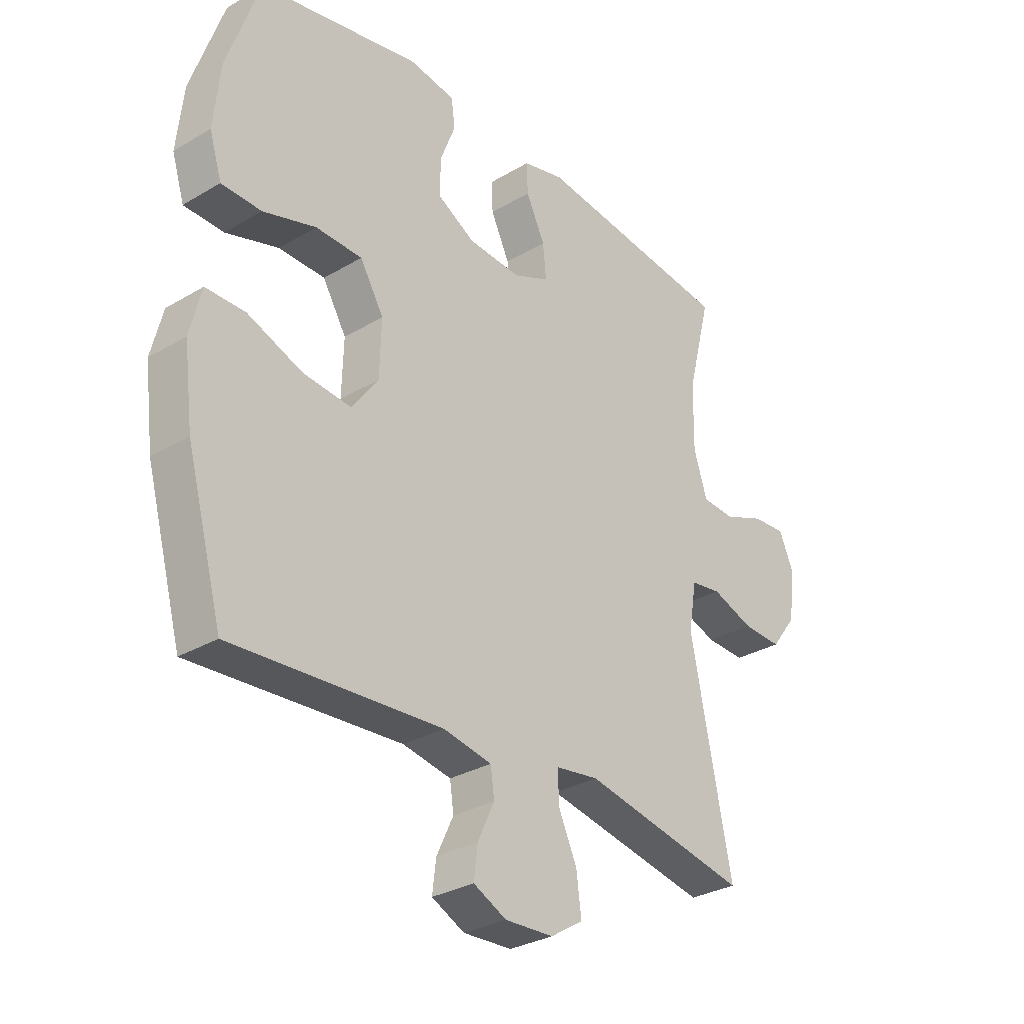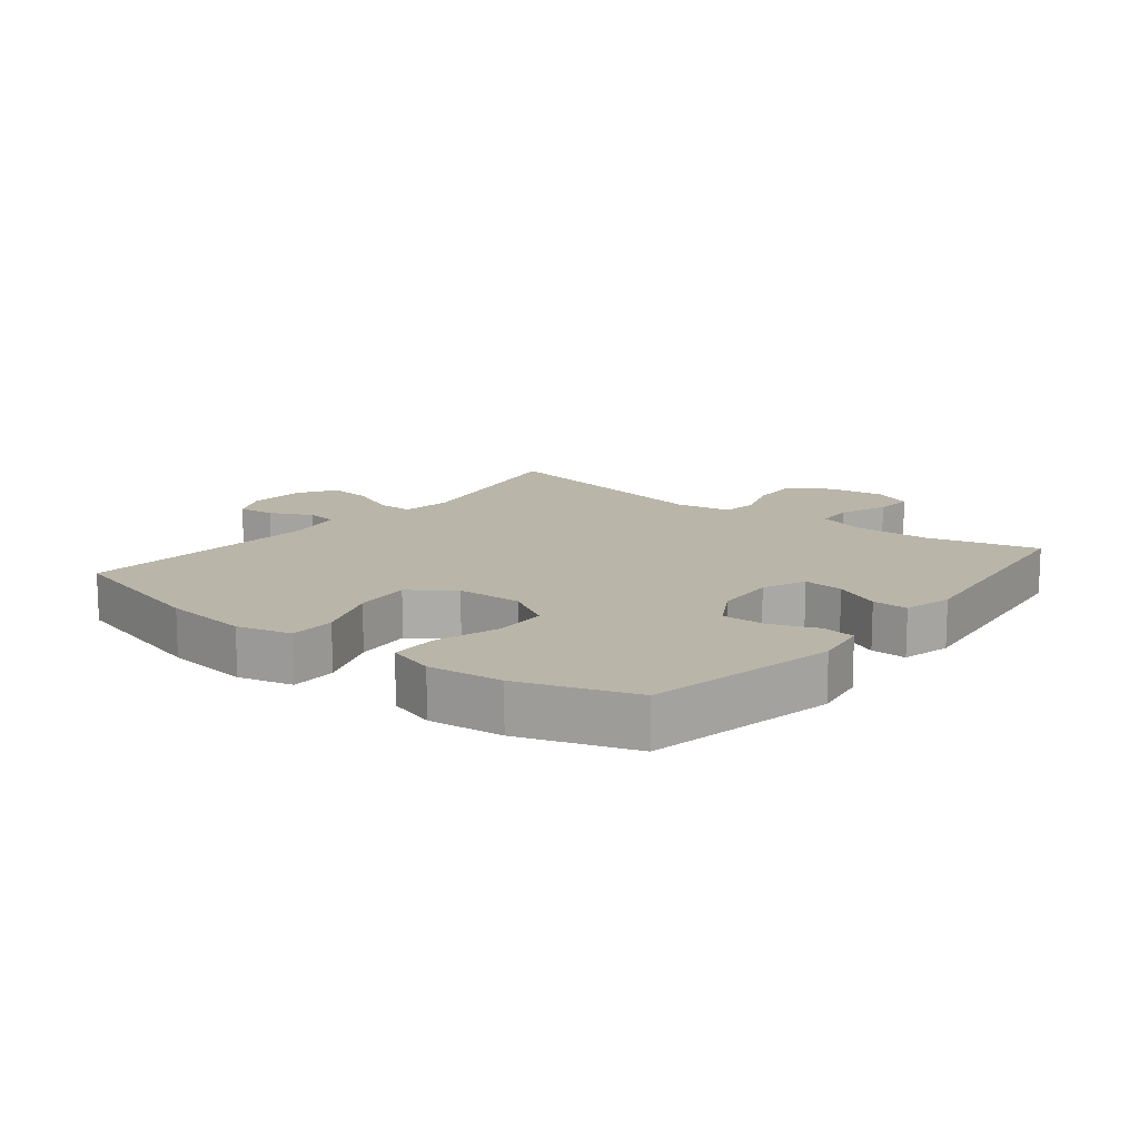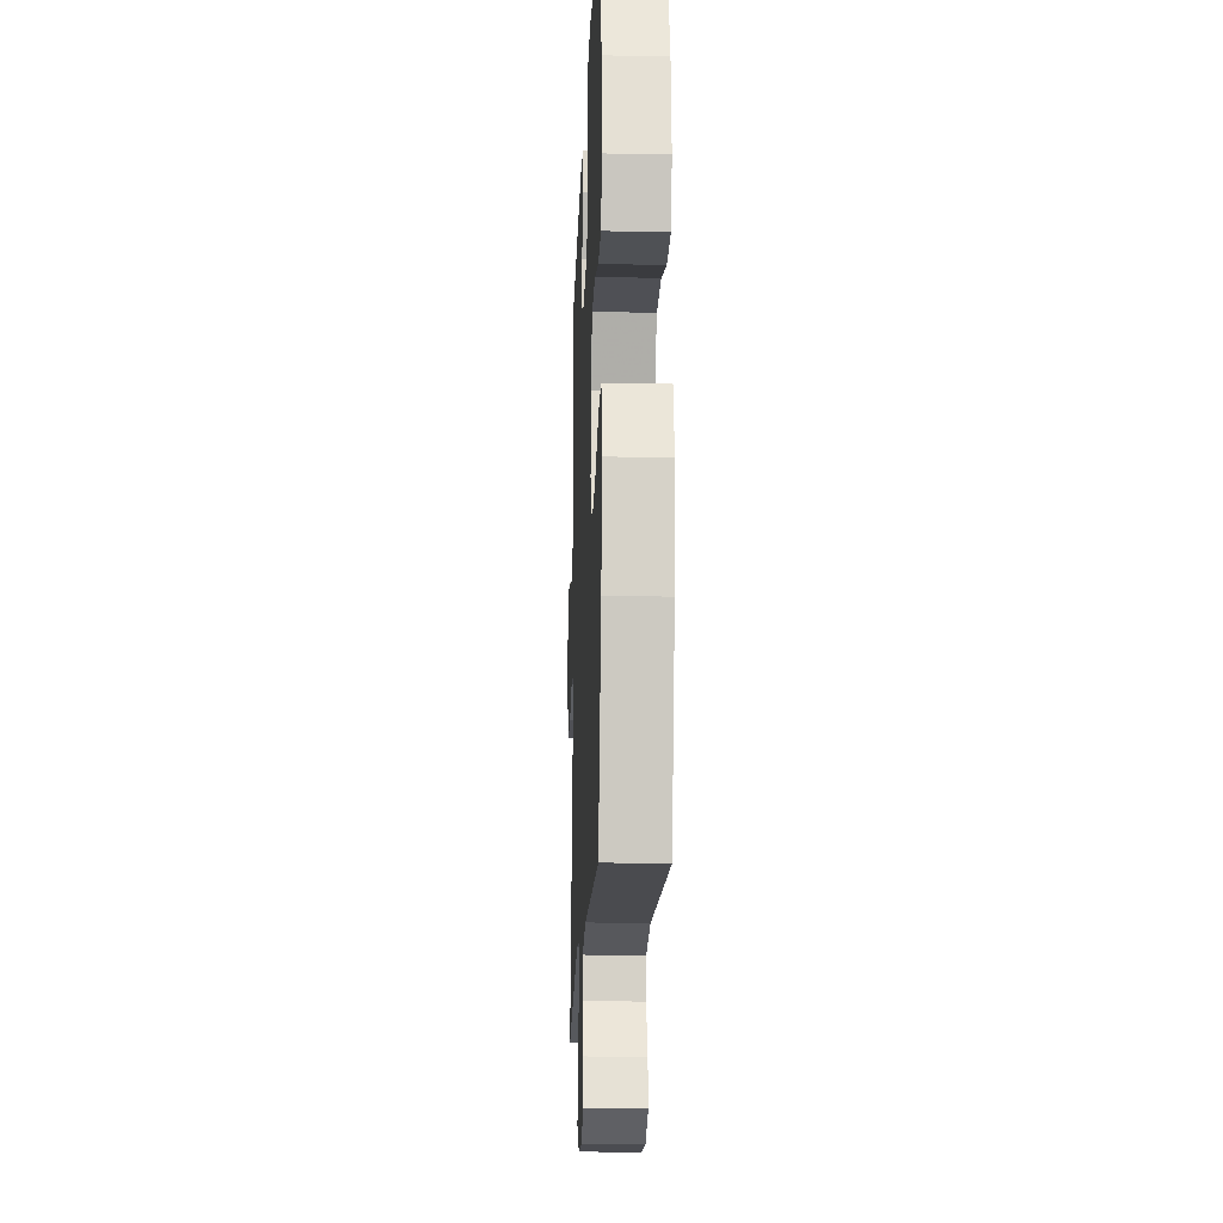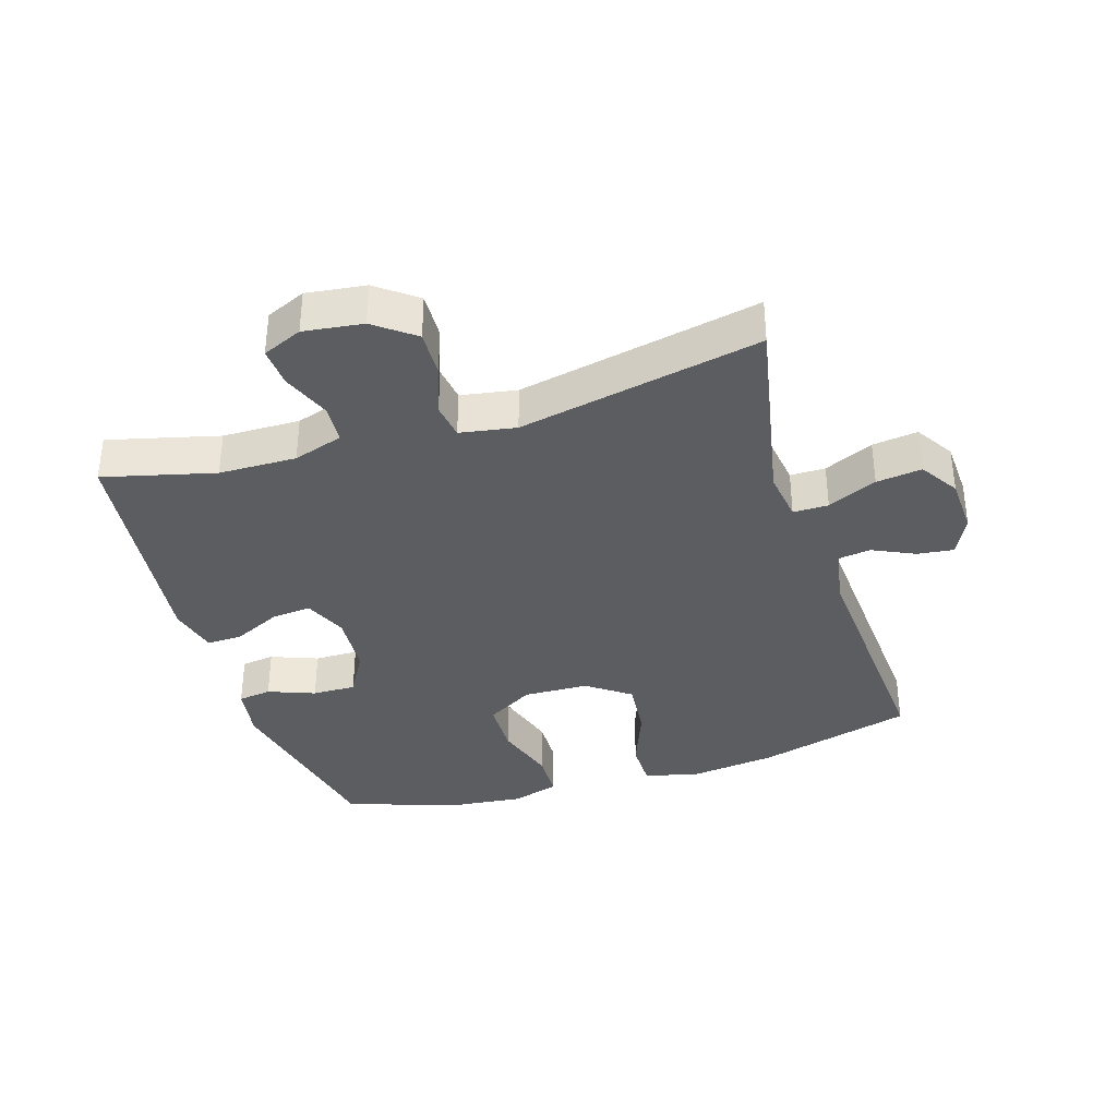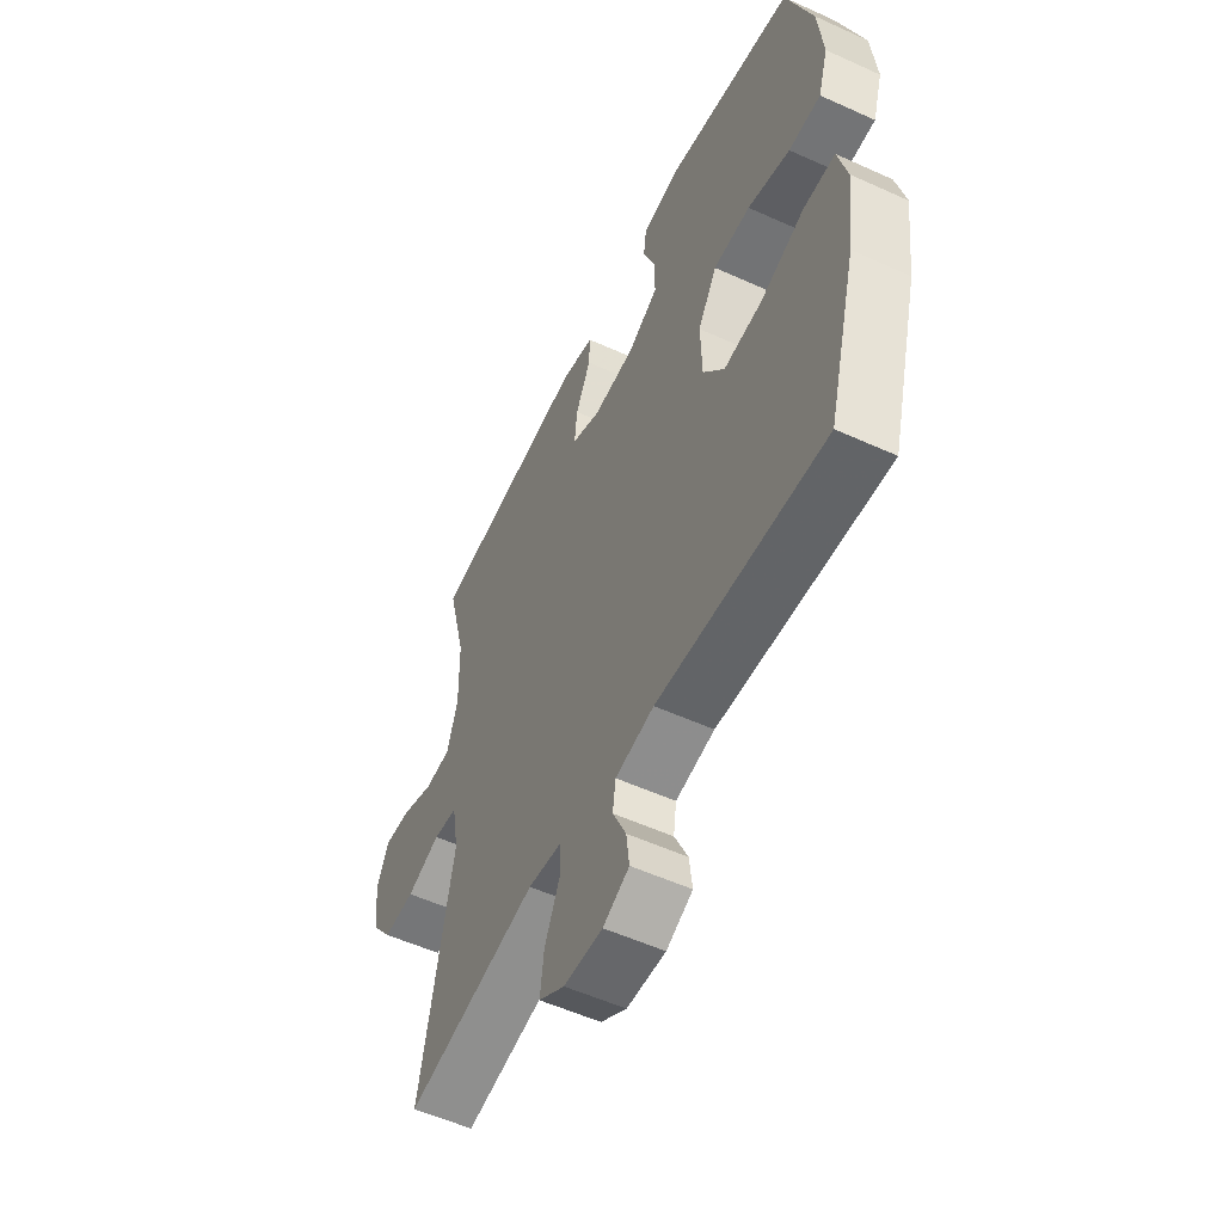
<metadata>
{"format":"obj","ext":"obj","renderer":"f3d","projection":"perspective","resolution":1024,"background":"white","views":[{"elev":-30.4,"azim":-49.3,"up":"+Z"},{"elev":13.4,"azim":-51.6,"up":"+Y"},{"elev":-18.0,"azim":-92.3,"up":"+Z"},{"elev":-36.1,"azim":107.4,"up":"+Y"},{"elev":-54.6,"azim":-115.7,"up":"+Z"}]}
</metadata>
<code>
v 0.5 0.07 -0.5
v 0.193 0.07 -0.439
v 0.114 0.07 -0.45
v 0.114 0.07 -0.505
v 0.149 0.07 -0.582
v 0.158 0.07 -0.653
v 0.098 0.07 -0.691
v 0.008 0.07 -0.695
v -0.053 0.07 -0.665
v -0.046 0.07 -0.608
v -0.015 0.07 -0.542
v -0.022 0.07 -0.492
v -0.112 0.07 -0.475
v -0.5 0.07 -0.5
v -0.567 0.07 -0.256
v -0.584 0.07 -0.121
v -0.563 0.07 -0.036
v -0.49 0.07 -0.036
v -0.389 0.07 -0.075
v -0.299 0.07 -0.084
v -0.25 0.07 -0.017
v -0.247 0.07 0.085
v -0.291 0.07 0.159
v -0.377 0.07 0.161
v -0.475 0.07 0.131
v -0.549 0.07 0.133
v -0.572 0.07 0.207
v -0.56 0.07 0.323
v -0.5 0.07 0.5
v -0.201 0.07 0.56
v -0.116 0.07 0.546
v -0.109 0.07 0.494
v -0.137 0.07 0.421
v -0.138 0.07 0.353
v -0.068 0.07 0.313
v 0.03 0.07 0.306
v 0.097 0.07 0.335
v 0.091 0.07 0.398
v 0.056 0.07 0.471
v 0.054 0.07 0.527
v 0.131 0.07 0.546
v 0.5 0.07 0.5
v 0.456 0.07 0.327
v 0.454 0.07 0.206
v 0.479 0.07 0.128
v 0.54 0.07 0.124
v 0.616 0.07 0.154
v 0.678 0.07 0.158
v 0.705 0.07 0.096
v 0.693 0.07 0.004
v 0.646 0.07 -0.058
v 0.573 0.07 -0.055
v 0.495 0.07 -0.027
v 0.439 0.07 -0.035
v 0.424 0.07 -0.122
v 0.5 0 -0.5
v 0.193 0 -0.439
v 0.114 0 -0.45
v 0.114 0 -0.505
v 0.149 0 -0.582
v 0.158 0 -0.653
v 0.098 0 -0.691
v 0.008 0 -0.695
v -0.053 0 -0.665
v -0.046 0 -0.608
v -0.015 0 -0.542
v -0.022 0 -0.492
v -0.112 0 -0.475
v -0.5 0 -0.5
v -0.567 0 -0.256
v -0.584 0 -0.121
v -0.563 0 -0.036
v -0.49 0 -0.036
v -0.389 0 -0.075
v -0.299 0 -0.084
v -0.25 0 -0.017
v -0.247 0 0.085
v -0.291 0 0.159
v -0.377 0 0.161
v -0.475 0 0.131
v -0.549 0 0.133
v -0.572 0 0.207
v -0.56 0 0.323
v -0.5 0 0.5
v -0.201 0 0.56
v -0.116 0 0.546
v -0.109 0 0.494
v -0.137 0 0.421
v -0.138 0 0.353
v -0.068 0 0.313
v 0.03 0 0.306
v 0.097 0 0.335
v 0.091 0 0.398
v 0.056 0 0.471
v 0.054 0 0.527
v 0.131 0 0.546
v 0.5 0 0.5
v 0.456 0 0.327
v 0.454 0 0.206
v 0.479 0 0.128
v 0.54 0 0.124
v 0.616 0 0.154
v 0.678 0 0.158
v 0.705 0 0.096
v 0.693 0 0.004
v 0.646 0 -0.058
v 0.573 0 -0.055
v 0.495 0 -0.027
v 0.439 0 -0.035
v 0.424 0 -0.122
f 50 51 52 53
f 50 53 54
f 49 50 54
f 46 47 48 49
f 45 46 49 54
f 44 45 54
f 43 44 54 55
f 41 42 43
f 38 39 40 41
f 37 38 41 43
f 36 37 43 55
f 30 31 32 33
f 30 33 34
f 29 30 34
f 28 29 34 35
f 24 25 26 27
f 23 24 27 28
f 16 17 18 19
f 16 19 20
f 13 14 15 16
f 12 13 16 20
f 8 9 10 11
f 8 11 12
f 7 8 12
f 4 5 6 7
f 3 4 7 12
f 36 55 1 2
f 23 28 35 36
f 22 23 36 2
f 21 22 2 3
f 3 12 20 21
f 108 107 106 105
f 109 108 105
f 109 105 104
f 104 103 102 101
f 109 104 101 100
f 109 100 99
f 110 109 99 98
f 98 97 96
f 96 95 94 93
f 98 96 93 92
f 110 98 92 91
f 88 87 86 85
f 89 88 85
f 89 85 84
f 90 89 84 83
f 82 81 80 79
f 83 82 79 78
f 74 73 72 71
f 75 74 71
f 71 70 69 68
f 75 71 68 67
f 66 65 64 63
f 67 66 63
f 67 63 62
f 62 61 60 59
f 67 62 59 58
f 57 56 110 91
f 91 90 83 78
f 57 91 78 77
f 58 57 77 76
f 76 75 67 58
f 1 56 57 2
f 2 57 58 3
f 3 58 59 4
f 4 59 60 5
f 5 60 61 6
f 6 61 62 7
f 7 62 63 8
f 8 63 64 9
f 9 64 65 10
f 10 65 66 11
f 11 66 67 12
f 12 67 68 13
f 13 68 69 14
f 14 69 70 15
f 15 70 71 16
f 16 71 72 17
f 17 72 73 18
f 18 73 74 19
f 19 74 75 20
f 20 75 76 21
f 21 76 77 22
f 22 77 78 23
f 23 78 79 24
f 24 79 80 25
f 25 80 81 26
f 26 81 82 27
f 27 82 83 28
f 28 83 84 29
f 29 84 85 30
f 30 85 86 31
f 31 86 87 32
f 32 87 88 33
f 33 88 89 34
f 34 89 90 35
f 35 90 91 36
f 36 91 92 37
f 37 92 93 38
f 38 93 94 39
f 39 94 95 40
f 40 95 96 41
f 41 96 97 42
f 42 97 98 43
f 43 98 99 44
f 44 99 100 45
f 45 100 101 46
f 46 101 102 47
f 47 102 103 48
f 48 103 104 49
f 49 104 105 50
f 50 105 106 51
f 51 106 107 52
f 52 107 108 53
f 53 108 109 54
f 54 109 110 55
f 55 110 56 1

</code>
